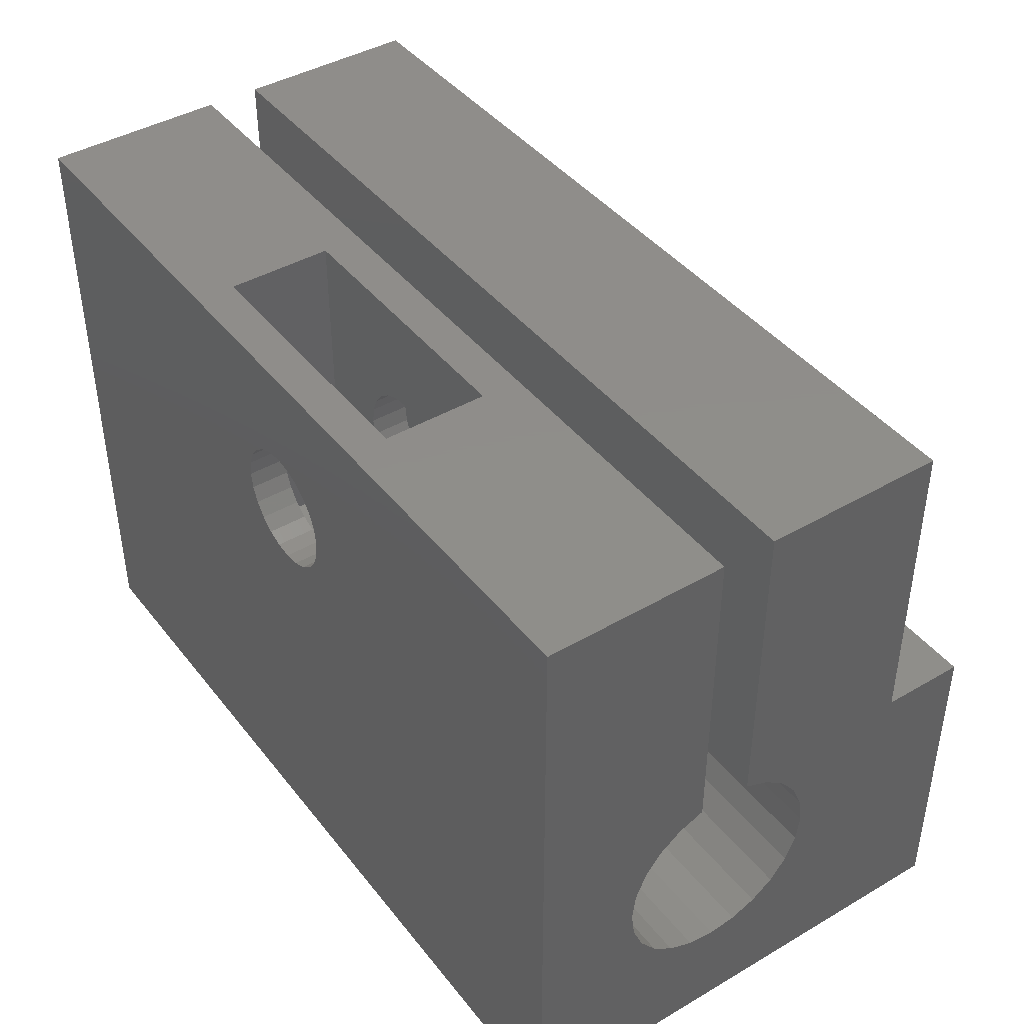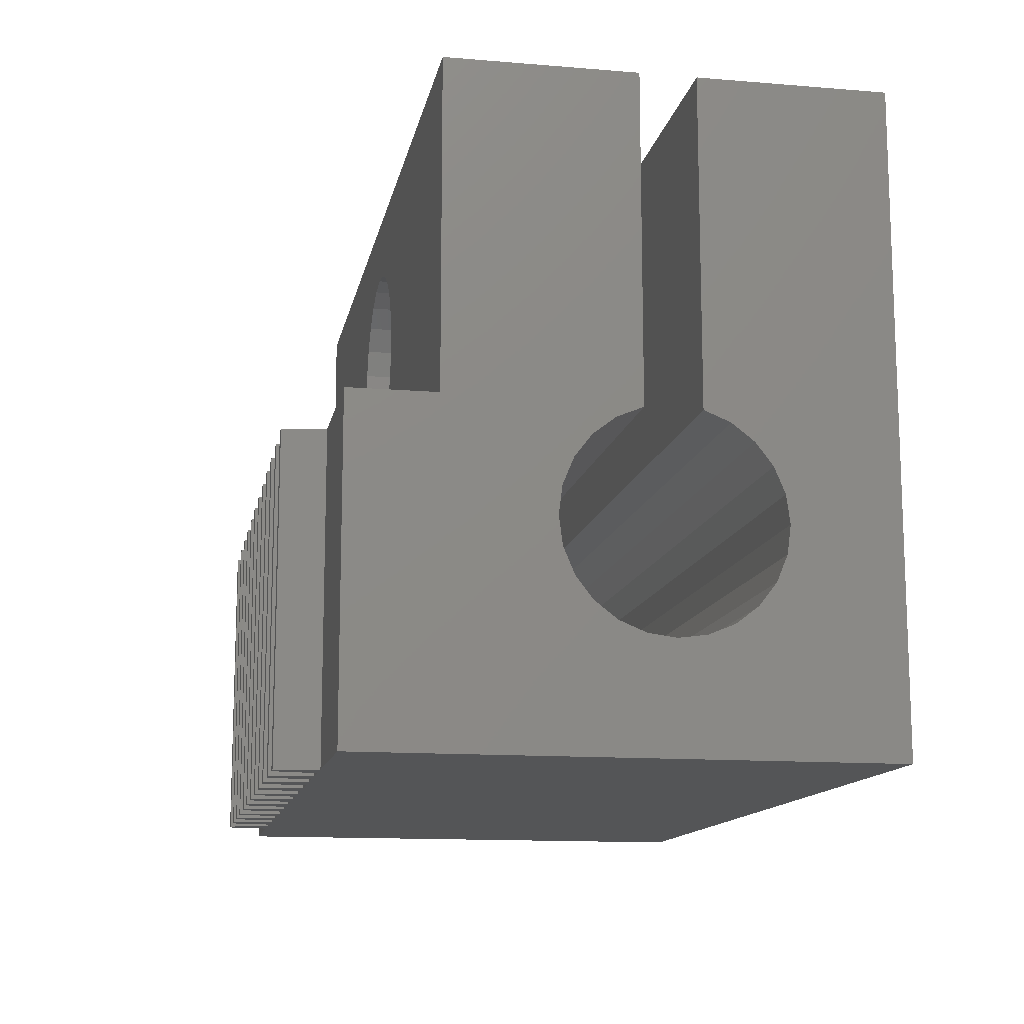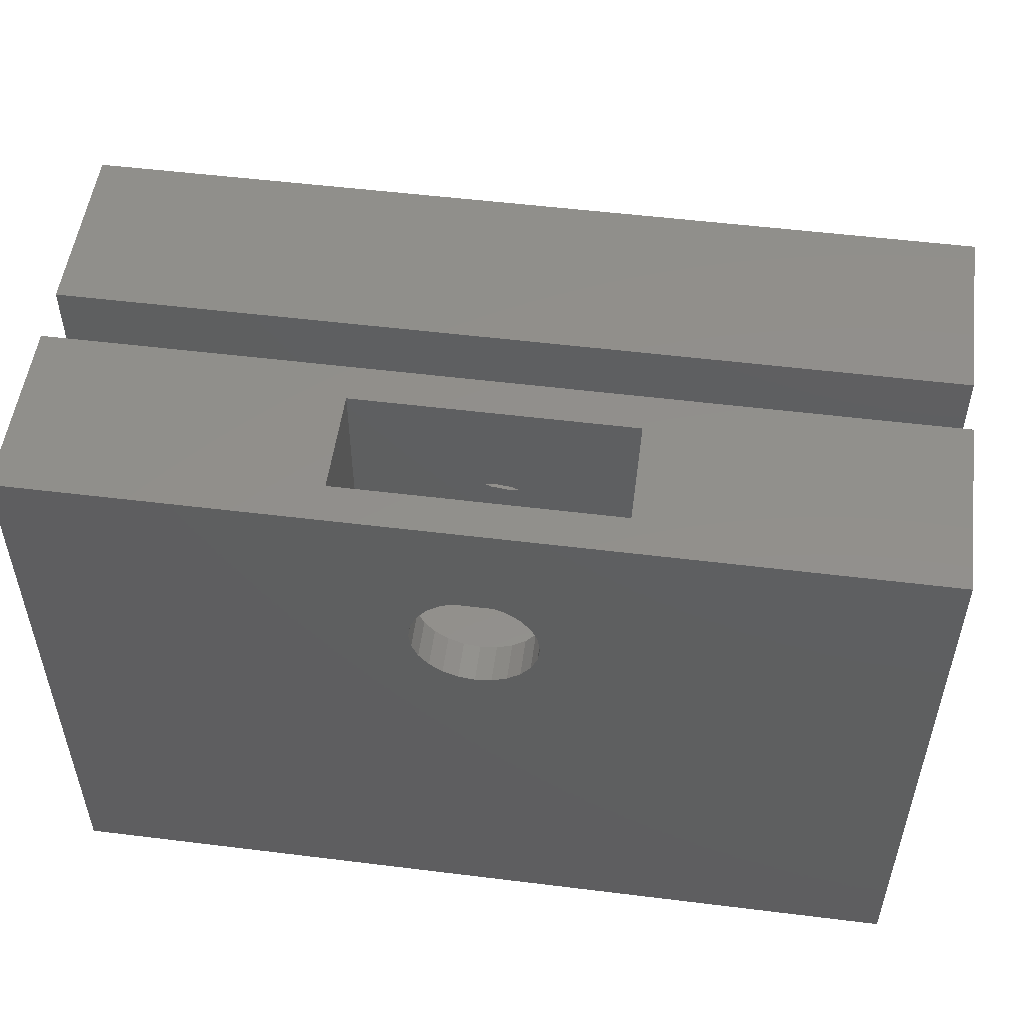
<metadata>
{"format":"stl","ext":"stl","renderer":"f3d","projection":"perspective","resolution":1024,"background":"white","views":[{"elev":42.4,"azim":-124.9,"up":"+Z"},{"elev":-13.1,"azim":79.3,"up":"+Z"},{"elev":52.3,"azim":-172.4,"up":"+Z"}]}
</metadata>
<code>
# stl→obj: 358 verts, 724 faces
v 18 -1.91e-16 15
v -3 4.353 15
v -3 1.683e-15 15
v 18 4.353 15
v 18 -2.95e-15 7.5
v 7.5 0 8.5
v -3 -1.075e-15 7.5
v 8.147 0 8.585
v 8.75 0 8.835
v 9.268 0 9.232
v 9.665 0 9.75
v 9.915 0 10.35
v 10 0 11
v 9.915 0 11.65
v 9.665 0 12.25
v 9.268 0 12.77
v 8.75 0 13.17
v 8.147 0 13.41
v 7.5 0 13.5
v 6.25 0 8.835
v 6.853 0 8.585
v 5.732 0 9.232
v 5.335 0 9.75
v 5.085 0 10.35
v 5 0 11
v 5.085 0 11.65
v 5.335 0 12.25
v 5.732 0 12.77
v 6.25 0 13.17
v 6.853 0 13.41
v -3 10 -8.82e-16
v 7.112 10 9.551
v 7.5 10 9.5
v 6.75 10 9.701
v -3 10 15
v 6.439 10 9.939
v 6.201 10 10.25
v 6.051 10 10.61
v 6 10 11
v 6.051 10 11.39
v 6.201 10 11.75
v 6.439 10 12.06
v 6.75 10 12.3
v 7.112 10 12.45
v 7.5 10 12.5
v 18 10 15
v 18 10 -1.213e-15
v 8.25 10 9.701
v 7.888 10 9.551
v 8.561 10 9.939
v 8.799 10 10.25
v 8.949 10 10.61
v 9 10 11
v 8.949 10 11.39
v 8.799 10 11.75
v 8.561 10 12.06
v 8.25 10 12.3
v 7.888 10 12.45
v 18 6.25 2.835
v -3 6.768 3.232
v -3 6.25 2.835
v 18 6.768 3.232
v 18 7.165 3.75
v -3 7.165 3.75
v 18 7.415 4.353
v -3 7.415 4.353
v 18 7.5 5
v -3 7.5 5
v 18 7.415 5.647
v -3 7.415 5.647
v 18 7.165 6.25
v -3 7.165 6.25
v 18 6.768 6.768
v -3 6.768 6.768
v -3 6.25 7.165
v 18 6.25 7.165
v -3 5.647 7.415
v 18 5.647 7.415
v 18 4.353 7.415
v -3 3.75 7.165
v -3 4.353 7.415
v 18 3.75 7.165
v -3 3.232 6.768
v 18 3.232 6.768
v -3 2.835 6.25
v 18 2.835 6.25
v -3 2.585 5.647
v 18 2.585 5.647
v -3 2.5 5
v 18 2.5 5
v -3 2.585 4.353
v 18 2.585 4.353
v -3 2.835 3.75
v 18 2.835 3.75
v -3 3.232 3.232
v 18 3.232 3.232
v -3 3.75 2.835
v 18 3.75 2.835
v -3 4.353 2.585
v 18 4.353 2.585
v -3 5 2.5
v 18 5 2.5
v -3 5.647 2.585
v 18 5.647 2.585
v 7.112 4.353 9.551
v 6.75 4.353 9.701
v 7.5 4.353 9.5
v 6.439 4.353 9.939
v 6.201 4.353 10.25
v 6.051 4.353 10.61
v 6 4.353 11
v 6.051 4.353 11.39
v 6.201 4.353 11.75
v 6.439 4.353 12.06
v 6.75 4.353 12.3
v 7.112 4.353 12.45
v 7.5 4.353 12.5
v 8.25 4.353 9.701
v 7.888 4.353 9.551
v 8.561 4.353 9.939
v 8.799 4.353 10.25
v 8.949 4.353 10.61
v 9 4.353 11
v 8.949 4.353 11.39
v 8.799 4.353 11.75
v 8.561 4.353 12.06
v 8.25 4.353 12.3
v 7.888 4.353 12.45
v 7.888 5.647 9.551
v 8.25 5.647 9.701
v 18 5.647 15
v 7.5 5.647 9.5
v 8.561 5.647 9.939
v 8.799 5.647 10.25
v 8.949 5.647 10.61
v 9 5.647 11
v 8.949 5.647 11.39
v 8.799 5.647 11.75
v 8.561 5.647 12.06
v 8.25 5.647 12.3
v 7.888 5.647 12.45
v 7.5 5.647 12.5
v 6.75 5.647 9.701
v -3 5.647 15
v 7.112 5.647 9.551
v 6.439 5.647 9.939
v 6.201 5.647 10.25
v 6.051 5.647 10.61
v 6 5.647 11
v 6.051 5.647 11.39
v 6.201 5.647 11.75
v 6.439 5.647 12.06
v 6.75 5.647 12.3
v 7.112 5.647 12.45
v 6 3 11
v 6.051 3 10.61
v 7.112 3 9.551
v 6.75 3 9.701
v 7.5 3 9.5
v 8.25 3 9.701
v 7.888 3 9.551
v 8.561 3 9.939
v 6.75 3 12.3
v 7.112 3 12.45
v 6.439 3 12.06
v 6.201 3 11.75
v 8.949 3 11.39
v 8.799 3 11.75
v 7.5 3 12.5
v 9 3 11
v 8.949 3 10.61
v 8.799 3 10.25
v 8.25 3 12.3
v 7.888 3 12.45
v 8.561 3 12.06
v 6.051 3 11.39
v 6.201 3 10.25
v 6.439 3 9.939
v 8.147 3 8.585
v 6.853 3 8.585
v 7.5 3 8.5
v 8.75 3 8.835
v 6.25 3 8.835
v 9.268 3 9.232
v 5.732 3 9.232
v 9.665 3 9.75
v 9.915 3 10.35
v 10 3 11
v 9.915 3 11.65
v 9.665 3 12.25
v 9.268 3 12.77
v 5.335 3 9.75
v 5.085 3 10.35
v 5 3 11
v 5.085 3 11.65
v 5.335 3 12.25
v 5.732 3 12.77
v 8.75 3 13.17
v 6.25 3 13.17
v 8.147 3 13.41
v 6.853 3 13.41
v 7.5 3 13.5
v 2.3 -2 -1.614e-15
v 1.7 -2 7.5
v 1.7 -2 -1.966e-15
v 2.3 -2 7.5
v 1.5 -3 7.5
v 1.2 -3 -2.319e-15
v 1.5 -3 -2.319e-15
v 1.2 -3 7.5
v 2.8 -3 7.5
v 2.5 -3 -1.614e-15
v 2.8 -3 -2.319e-15
v 2.5 -3 7.5
v 3.6 -2 -9.086e-16
v 3 -2 7.5
v 3 -2 -1.614e-15
v 3.6 -2 7.5
v 4.1 -3 7.5
v 3.8 -3 -9.086e-16
v 4.1 -3 -9.086e-16
v 3.8 -3 7.5
v 4.9 -2 7.5
v 4.3 -2 -9.086e-16
v 4.9 -2 -9.086e-16
v 4.3 -2 7.5
v 5.4 -3 7.5
v 5.1 -3 -9.086e-16
v 5.4 -3 -9.086e-16
v 5.1 -3 7.5
v 6.2 -2 -2.036e-16
v 5.6 -2 7.5
v 5.6 -2 -9.086e-16
v 6.2 -2 7.5
v 6.7 -3 7.5
v 6.4 -3 -2.036e-16
v 6.7 -3 -9.086e-16
v 6.4 -3 7.5
v 7.5 -2 -5.561e-16
v 6.9 -2 7.5
v 6.9 -2 -9.086e-16
v 7.5 -2 7.5
v 8 -3 7.5
v 7.7 -3 -9.086e-16
v 8 -3 -9.086e-16
v 7.7 -3 7.5
v 10.1 -2 -2.036e-16
v 9.5 -2 7.5
v 9.5 -2 -5.561e-16
v 10.1 -2 7.5
v 9.3 -3 7.5
v 9 -3 -2.036e-16
v 9.3 -3 -5.561e-16
v 9 -3 7.5
v 8.8 -2 -2.036e-16
v 8.2 -2 7.5
v 8.2 -2 -9.086e-16
v 8.8 -2 7.5
v 10.6 -3 7.5
v 10.3 -3 -9.086e-16
v 10.6 -3 -9.086e-16
v 10.3 -3 7.5
v 11.4 -2 -2.036e-16
v 10.8 -2 7.5
v 10.8 -2 -9.086e-16
v 11.4 -2 7.5
v 11.9 -3 7.5
v 11.6 -3 -2.036e-16
v 11.9 -3 -5.561e-16
v 11.6 -3 7.5
v 12.7 -2 7.5
v 12.1 -2 -2.036e-16
v 12.7 -2 -2.036e-16
v 12.1 -2 7.5
v 13.2 -3 7.5
v 12.9 -3 -9.086e-16
v 13.2 -3 -9.086e-16
v 12.9 -3 7.5
v 18 -2 7.5
v 14.7 -2 -2.046e-15
v 18 -2 -3.052e-15
v 14.7 -2 7.5
v 4.2 6.574 15
v 10.8 6.574 15
v 10.8 9.074 15
v 4.2 9.074 15
v 10.8 6.574 7.5
v 4.2 9.074 7.5
v 4.2 6.574 7.5
v 10.8 9.074 7.5
v 8.25 9.074 9.701
v 8.561 9.074 9.939
v 8.799 9.074 10.25
v 7.888 9.074 9.551
v 7.5 9.074 9.5
v 8.949 9.074 10.61
v 9 9.074 11
v 8.949 9.074 11.39
v 8.799 9.074 11.75
v 8.561 9.074 12.06
v 8.25 9.074 12.3
v 7.888 9.074 12.45
v 7.5 9.074 12.5
v 6.201 9.074 10.25
v 6.439 9.074 9.939
v 6.75 9.074 9.701
v 7.112 9.074 9.551
v 6.051 9.074 10.61
v 6 9.074 11
v 6.051 9.074 11.39
v 6.201 9.074 11.75
v 6.439 9.074 12.06
v 6.75 9.074 12.3
v 7.112 9.074 12.45
v 6.75 6.574 9.701
v 6.439 6.574 9.939
v 6.201 6.574 10.25
v 7.112 6.574 9.551
v 7.5 6.574 9.5
v 6.051 6.574 10.61
v 6 6.574 11
v 6.051 6.574 11.39
v 6.201 6.574 11.75
v 6.439 6.574 12.06
v 6.75 6.574 12.3
v 7.112 6.574 12.45
v 7.5 6.574 12.5
v 8.799 6.574 10.25
v 8.561 6.574 9.939
v 8.25 6.574 9.701
v 7.888 6.574 9.551
v 8.949 6.574 10.61
v 9 6.574 11
v 8.949 6.574 11.39
v 8.799 6.574 11.75
v 8.561 6.574 12.06
v 8.25 6.574 12.3
v 7.888 6.574 12.45
v 1 -2 7.5
v 0.4 -2 -1.589e-15
v 1 -2 -1.607e-15
v 0.4 -2 7.5
v 14.5 -3 7.5
v 14.2 -3 -2.046e-15
v 14.5 -3 -2.046e-15
v 14.2 -3 7.5
v 14 -2 7.5
v 13.4 -2 -9.086e-16
v 14 -2 -1.341e-15
v 13.4 -2 7.5
v 0.2 -3 7.5
v -0.1 -3 -1.939e-15
v 0.2 -3 -1.941e-15
v -0.1 -3 7.5
v -0.3 -2 7.5
v -3 -2 7.5
v -3 -2 -1.922e-15
v -0.3 -2 -1.234e-15
f 1 2 3
f 2 1 4
f 5 6 7
f 6 5 8
f 8 5 9
f 9 5 1
f 9 1 10
f 10 1 11
f 11 1 12
f 12 1 13
f 13 1 14
f 14 1 15
f 15 1 16
f 16 1 17
f 17 1 18
f 18 1 19
f 7 20 3
f 20 7 21
f 21 7 6
f 3 20 22
f 3 22 23
f 3 23 24
f 3 24 25
f 3 25 26
f 3 26 27
f 3 27 28
f 3 28 29
f 3 29 30
f 3 30 19
f 3 19 1
f 31 32 33
f 32 31 34
f 34 31 35
f 34 35 36
f 36 35 37
f 37 35 38
f 38 35 39
f 39 35 40
f 40 35 41
f 41 35 42
f 42 35 43
f 43 35 44
f 44 35 45
f 31 46 47
f 46 31 48
f 48 31 49
f 49 31 33
f 46 48 50
f 46 50 51
f 46 51 52
f 46 52 53
f 46 53 54
f 46 54 55
f 46 55 56
f 46 56 57
f 46 57 58
f 46 58 45
f 46 45 35
f 59 60 61
f 60 59 62
f 63 60 62
f 60 63 64
f 65 64 63
f 64 65 66
f 67 66 65
f 66 67 68
f 69 68 67
f 68 69 70
f 71 70 69
f 70 71 72
f 73 72 71
f 72 73 74
f 73 75 74
f 75 73 76
f 76 77 75
f 77 76 78
f 79 80 81
f 80 79 82
f 82 83 80
f 83 82 84
f 85 84 86
f 84 85 83
f 87 86 88
f 86 87 85
f 89 88 90
f 88 89 87
f 91 90 92
f 90 91 89
f 93 92 94
f 92 93 91
f 95 94 96
f 94 95 93
f 96 97 95
f 97 96 98
f 98 99 97
f 99 98 100
f 100 101 99
f 101 100 102
f 102 103 101
f 103 102 104
f 104 61 103
f 61 104 59
f 81 105 79
f 105 81 106
f 106 81 2
f 79 105 107
f 106 2 108
f 108 2 109
f 109 2 110
f 110 2 111
f 111 2 112
f 112 2 113
f 113 2 114
f 114 2 115
f 115 2 116
f 116 2 117
f 79 118 4
f 118 79 119
f 119 79 107
f 4 118 120
f 4 120 121
f 4 121 122
f 4 122 123
f 4 123 124
f 4 124 125
f 4 125 126
f 4 126 127
f 4 127 128
f 4 128 117
f 4 117 2
f 78 129 77
f 129 78 130
f 130 78 131
f 77 129 132
f 130 131 133
f 133 131 134
f 134 131 135
f 135 131 136
f 136 131 137
f 137 131 138
f 138 131 139
f 139 131 140
f 140 131 141
f 141 131 142
f 77 143 144
f 143 77 145
f 145 77 132
f 144 143 146
f 144 146 147
f 144 147 148
f 144 148 149
f 144 149 150
f 144 150 151
f 144 151 152
f 144 152 153
f 144 153 154
f 144 154 142
f 144 142 131
f 110 155 156
f 155 110 111
f 157 106 158
f 106 157 105
f 159 105 157
f 105 159 107
f 160 119 161
f 119 160 118
f 162 118 160
f 118 162 120
f 116 163 115
f 163 116 164
f 113 165 166
f 165 113 114
f 125 167 168
f 167 125 124
f 116 169 164
f 169 116 117
f 124 170 167
f 170 124 123
f 123 171 170
f 171 123 122
f 122 172 171
f 172 122 121
f 128 173 174
f 173 128 127
f 126 168 175
f 168 126 125
f 127 175 173
f 175 127 126
f 117 174 169
f 174 117 128
f 115 165 114
f 165 115 163
f 121 162 172
f 162 121 120
f 112 166 176
f 166 112 113
f 108 177 178
f 177 108 109
f 158 108 178
f 108 158 106
f 161 107 159
f 107 161 119
f 109 156 177
f 156 109 110
f 111 176 155
f 176 111 112
f 179 180 181
f 180 179 182
f 180 182 183
f 183 182 184
f 183 184 185
f 185 184 186
f 185 186 159
f 159 186 161
f 161 186 160
f 160 186 162
f 162 186 187
f 162 187 172
f 172 187 171
f 171 187 188
f 171 188 170
f 170 188 189
f 170 189 167
f 167 189 168
f 168 189 190
f 168 190 175
f 175 190 173
f 173 190 191
f 173 191 174
f 174 191 169
f 159 192 185
f 192 159 157
f 192 157 158
f 192 158 178
f 192 178 193
f 193 178 177
f 193 177 156
f 193 156 194
f 194 156 155
f 194 155 176
f 194 176 195
f 195 176 166
f 195 166 196
f 196 166 165
f 196 165 163
f 196 163 197
f 197 163 164
f 197 164 169
f 197 169 191
f 197 191 198
f 197 198 199
f 199 198 200
f 199 200 201
f 201 200 202
f 188 12 13
f 12 188 187
f 189 13 14
f 13 189 188
f 190 14 15
f 14 190 189
f 191 15 16
f 15 191 190
f 191 17 198
f 17 191 16
f 198 18 200
f 18 198 17
f 200 19 202
f 19 200 18
f 202 30 201
f 30 202 19
f 201 29 199
f 29 201 30
f 199 28 197
f 28 199 29
f 196 28 27
f 28 196 197
f 195 27 26
f 27 195 196
f 194 26 25
f 26 194 195
f 193 25 24
f 25 193 194
f 192 24 23
f 24 192 193
f 185 23 22
f 23 185 192
f 20 185 22
f 185 20 183
f 21 183 20
f 183 21 180
f 6 180 21
f 180 6 181
f 8 181 6
f 181 8 179
f 9 179 8
f 179 9 182
f 10 182 9
f 182 10 184
f 186 10 11
f 10 186 184
f 187 11 12
f 11 187 186
f 203 204 205
f 204 203 206
f 207 208 209
f 208 207 210
f 211 212 213
f 212 211 214
f 215 216 217
f 216 215 218
f 219 220 221
f 220 219 222
f 223 224 225
f 224 223 226
f 227 228 229
f 228 227 230
f 231 232 233
f 232 231 234
f 235 236 237
f 236 235 238
f 239 240 241
f 240 239 242
f 243 244 245
f 244 243 246
f 247 248 249
f 248 247 250
f 251 252 253
f 252 251 254
f 255 256 257
f 256 255 258
f 259 260 261
f 260 259 262
f 263 264 265
f 264 263 266
f 267 268 269
f 268 267 270
f 271 272 273
f 272 271 274
f 275 276 277
f 276 275 278
f 279 280 281
f 280 279 282
f 131 283 144
f 283 131 284
f 284 131 285
f 285 131 46
f 35 286 46
f 286 35 144
f 286 144 283
f 46 286 285
f 287 288 289
f 288 287 290
f 290 291 288
f 291 290 292
f 292 290 293
f 293 290 285
f 288 291 294
f 288 294 295
f 293 285 296
f 296 285 297
f 297 285 298
f 298 285 299
f 299 285 300
f 300 285 301
f 301 285 302
f 302 285 303
f 288 304 286
f 304 288 305
f 305 288 306
f 306 288 307
f 307 288 295
f 286 304 308
f 286 308 309
f 286 309 310
f 286 310 311
f 286 311 312
f 286 312 313
f 286 313 314
f 286 314 303
f 286 303 285
f 288 283 289
f 283 288 286
f 289 315 287
f 315 289 316
f 316 289 317
f 317 289 283
f 287 315 318
f 287 318 319
f 317 283 320
f 320 283 321
f 321 283 322
f 322 283 323
f 323 283 324
f 324 283 325
f 325 283 326
f 326 283 327
f 287 328 284
f 328 287 329
f 329 287 330
f 330 287 331
f 331 287 319
f 284 328 332
f 284 332 333
f 284 333 334
f 284 334 335
f 284 335 336
f 284 336 337
f 284 337 338
f 284 338 327
f 284 327 283
f 285 287 284
f 287 285 290
f 129 319 132
f 319 129 331
f 130 331 129
f 331 130 330
f 130 329 330
f 329 130 133
f 134 329 133
f 329 134 328
f 332 134 135
f 134 332 328
f 333 135 136
f 135 333 332
f 137 333 136
f 333 137 334
f 335 137 138
f 137 335 334
f 336 138 139
f 138 336 335
f 336 140 337
f 140 336 139
f 338 140 141
f 140 338 337
f 338 142 327
f 142 338 141
f 327 154 326
f 154 327 142
f 325 154 153
f 154 325 326
f 324 153 152
f 153 324 325
f 323 152 151
f 152 323 324
f 322 151 150
f 151 322 323
f 149 322 150
f 322 149 321
f 320 149 148
f 149 320 321
f 317 148 147
f 148 317 320
f 316 147 146
f 147 316 317
f 143 316 146
f 316 143 315
f 145 315 143
f 315 145 318
f 132 318 145
f 318 132 319
f 294 33 295
f 33 294 49
f 295 32 307
f 32 295 33
f 306 32 34
f 32 306 307
f 305 34 36
f 34 305 306
f 36 304 305
f 304 36 37
f 37 308 304
f 308 37 38
f 38 309 308
f 309 38 39
f 39 310 309
f 310 39 40
f 40 311 310
f 311 40 41
f 41 312 311
f 312 41 42
f 43 312 42
f 312 43 313
f 44 313 43
f 313 44 314
f 45 314 44
f 314 45 303
f 58 303 45
f 303 58 302
f 57 302 58
f 302 57 301
f 57 300 301
f 300 57 56
f 300 55 299
f 55 300 56
f 55 298 299
f 298 55 54
f 54 297 298
f 297 54 53
f 53 296 297
f 296 53 52
f 52 293 296
f 293 52 51
f 293 50 292
f 50 293 51
f 292 48 291
f 48 292 50
f 291 49 294
f 49 291 48
f 339 340 341
f 340 339 342
f 343 344 345
f 344 343 346
f 347 348 349
f 348 347 350
f 351 352 353
f 352 351 354
f 348 276 273
f 276 348 277
f 206 212 214
f 212 206 203
f 339 208 210
f 208 339 341
f 355 7 356
f 7 355 5
f 5 355 342
f 342 355 354
f 342 354 351
f 5 342 339
f 5 339 204
f 204 339 210
f 204 210 207
f 5 204 206
f 5 206 216
f 216 206 214
f 216 214 211
f 5 216 218
f 5 218 226
f 226 218 222
f 226 222 219
f 5 226 223
f 5 223 232
f 232 223 230
f 232 230 227
f 5 232 234
f 5 234 240
f 240 234 238
f 240 238 235
f 5 240 242
f 5 242 256
f 256 242 246
f 256 246 243
f 5 256 258
f 5 258 248
f 248 258 254
f 248 254 251
f 5 248 250
f 5 250 264
f 264 250 262
f 264 262 259
f 5 264 266
f 5 266 274
f 274 266 270
f 274 270 267
f 5 274 271
f 5 271 350
f 350 271 278
f 350 278 275
f 5 350 347
f 5 347 282
f 282 347 346
f 282 346 343
f 5 282 279
f 281 5 279
f 5 281 94
f 94 281 96
f 96 281 98
f 98 281 47
f 5 94 92
f 5 92 1
f 1 92 90
f 98 47 100
f 100 47 102
f 102 47 104
f 104 47 59
f 59 47 62
f 62 47 63
f 63 47 65
f 65 47 67
f 76 131 78
f 131 76 46
f 46 76 73
f 46 73 71
f 46 71 69
f 46 69 67
f 46 67 47
f 1 88 4
f 88 1 90
f 4 88 86
f 4 86 84
f 4 84 82
f 4 82 79
f 217 211 213
f 211 217 216
f 257 243 245
f 243 257 256
f 266 268 270
f 268 266 263
f 269 274 267
f 274 269 272
f 218 220 222
f 220 218 215
f 233 227 229
f 227 233 232
f 271 276 278
f 276 271 273
f 234 236 238
f 236 234 231
f 205 207 209
f 207 205 204
f 241 235 237
f 235 241 240
f 277 350 275
f 350 277 348
f 224 219 221
f 219 224 226
f 250 260 262
f 260 250 247
f 261 264 259
f 264 261 265
f 242 244 246
f 244 242 239
f 258 252 254
f 252 258 255
f 223 228 230
f 228 223 225
f 249 251 253
f 251 249 248
f 47 357 31
f 357 47 358
f 358 47 340
f 358 340 352
f 352 340 353
f 340 47 341
f 341 47 205
f 341 205 208
f 208 205 209
f 205 47 203
f 203 47 217
f 203 217 212
f 212 217 213
f 217 47 215
f 215 47 224
f 215 224 220
f 220 224 221
f 224 47 225
f 225 47 233
f 225 233 228
f 228 233 229
f 233 47 231
f 231 47 241
f 231 241 236
f 236 241 237
f 241 47 239
f 239 47 257
f 239 257 244
f 244 257 245
f 257 47 255
f 255 47 249
f 255 249 252
f 252 249 253
f 249 47 247
f 247 47 265
f 247 265 260
f 260 265 261
f 265 47 263
f 263 47 268
f 268 47 272
f 268 272 269
f 272 47 273
f 273 47 348
f 348 47 349
f 349 47 344
f 344 47 280
f 344 280 345
f 280 47 281
f 347 344 346
f 344 347 349
f 280 343 345
f 343 280 282
f 353 342 351
f 342 353 340
f 3 87 89
f 87 3 2
f 87 2 85
f 85 2 83
f 83 2 80
f 80 2 81
f 35 77 144
f 77 35 75
f 75 35 74
f 74 35 72
f 72 35 70
f 70 35 68
f 7 357 356
f 357 7 93
f 357 93 95
f 357 95 97
f 357 97 31
f 93 7 91
f 91 7 3
f 91 3 89
f 31 97 99
f 31 99 101
f 31 101 103
f 31 103 61
f 31 61 60
f 31 60 64
f 31 64 66
f 31 66 68
f 31 68 35
f 358 356 357
f 356 358 355
f 355 352 354
f 352 355 358

</code>
